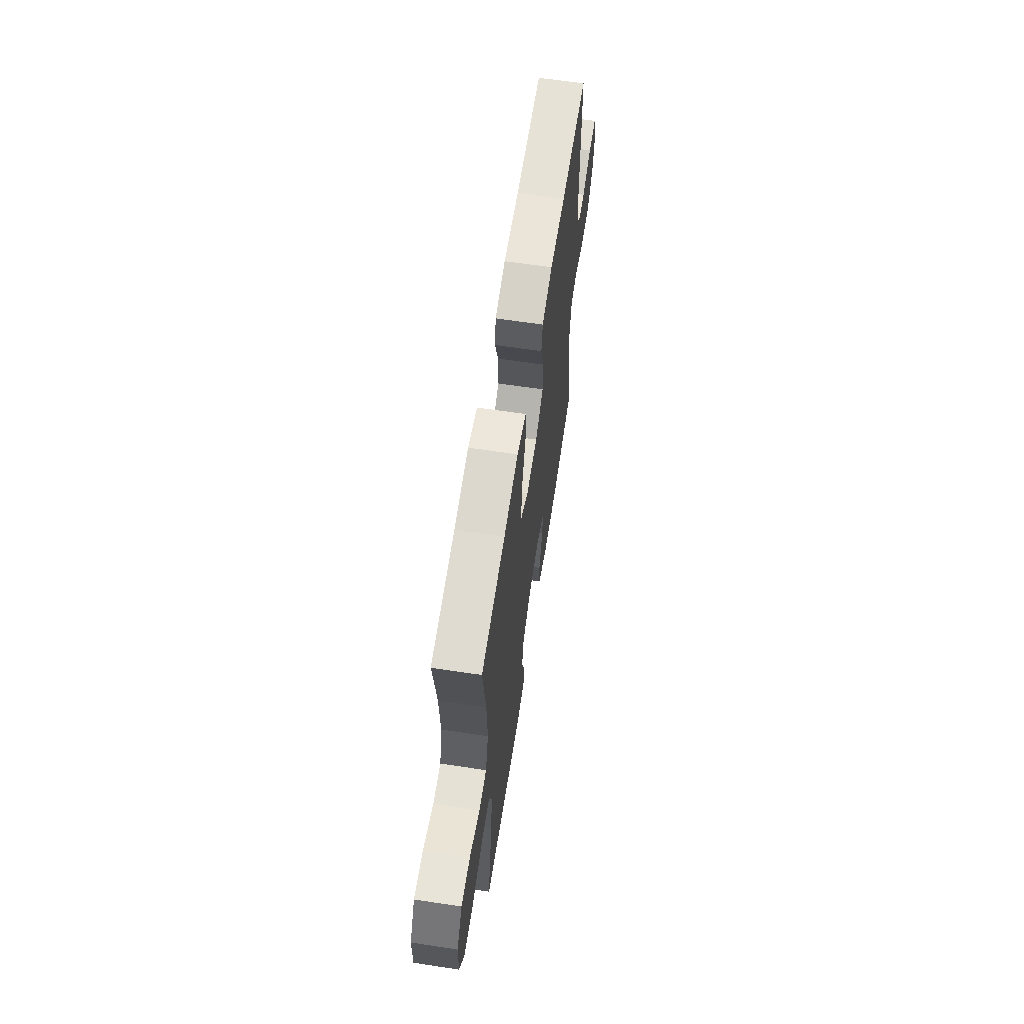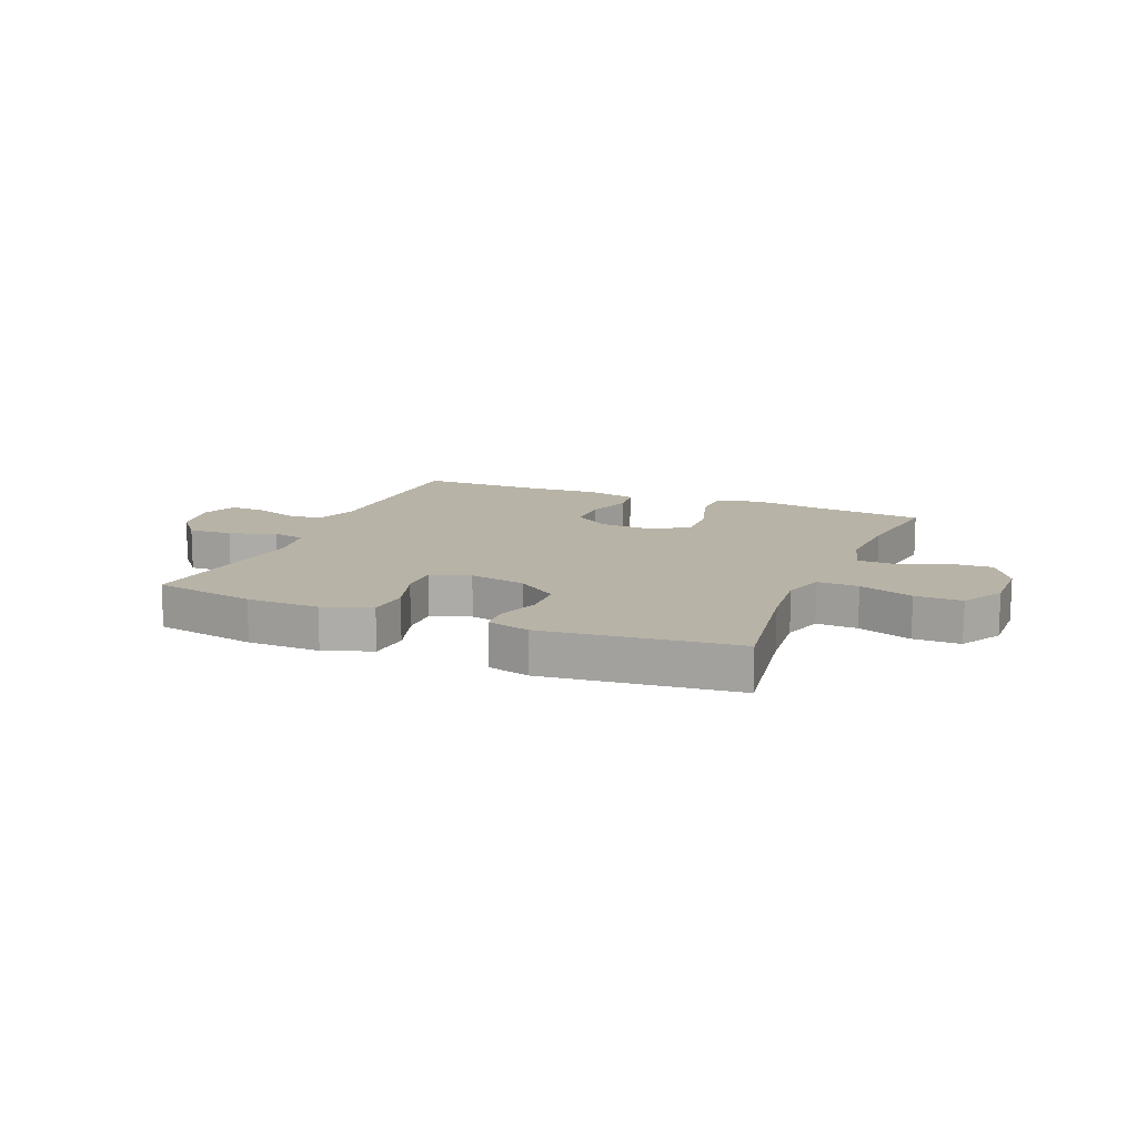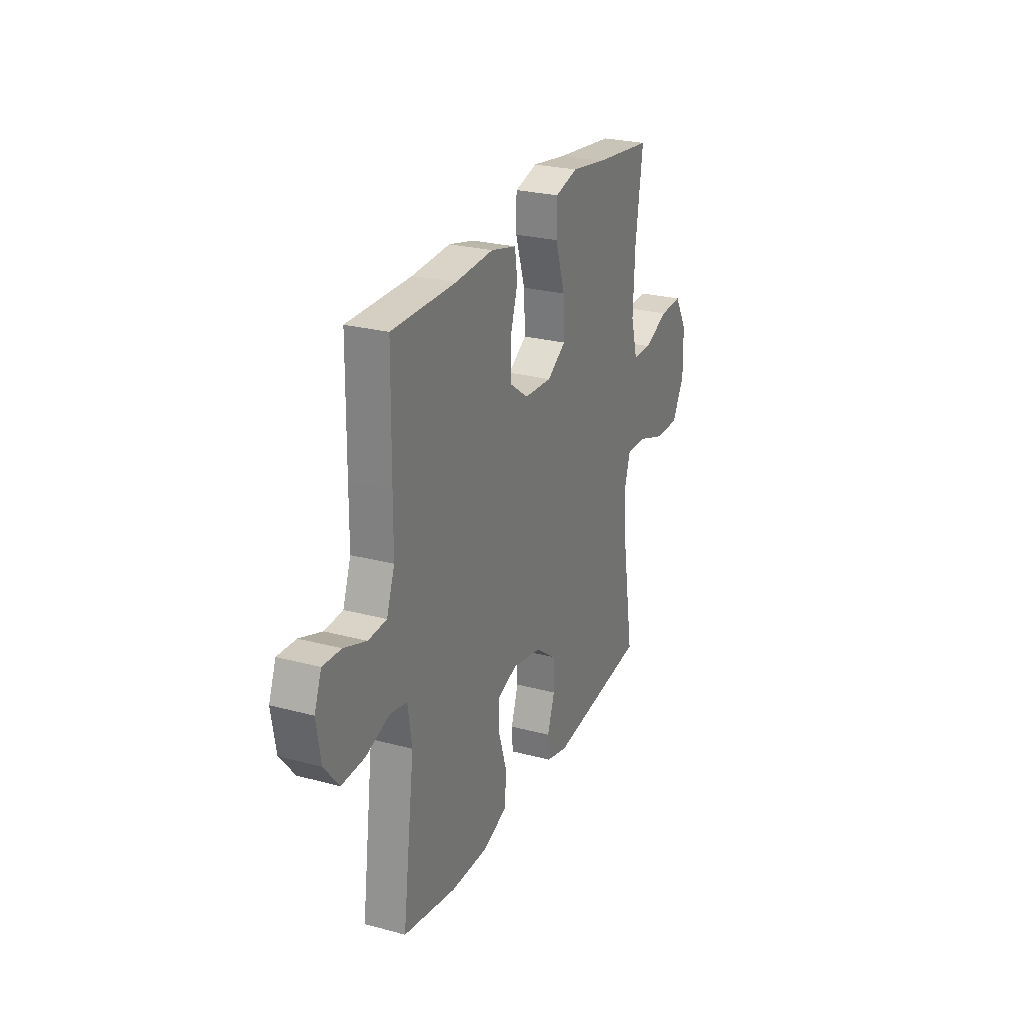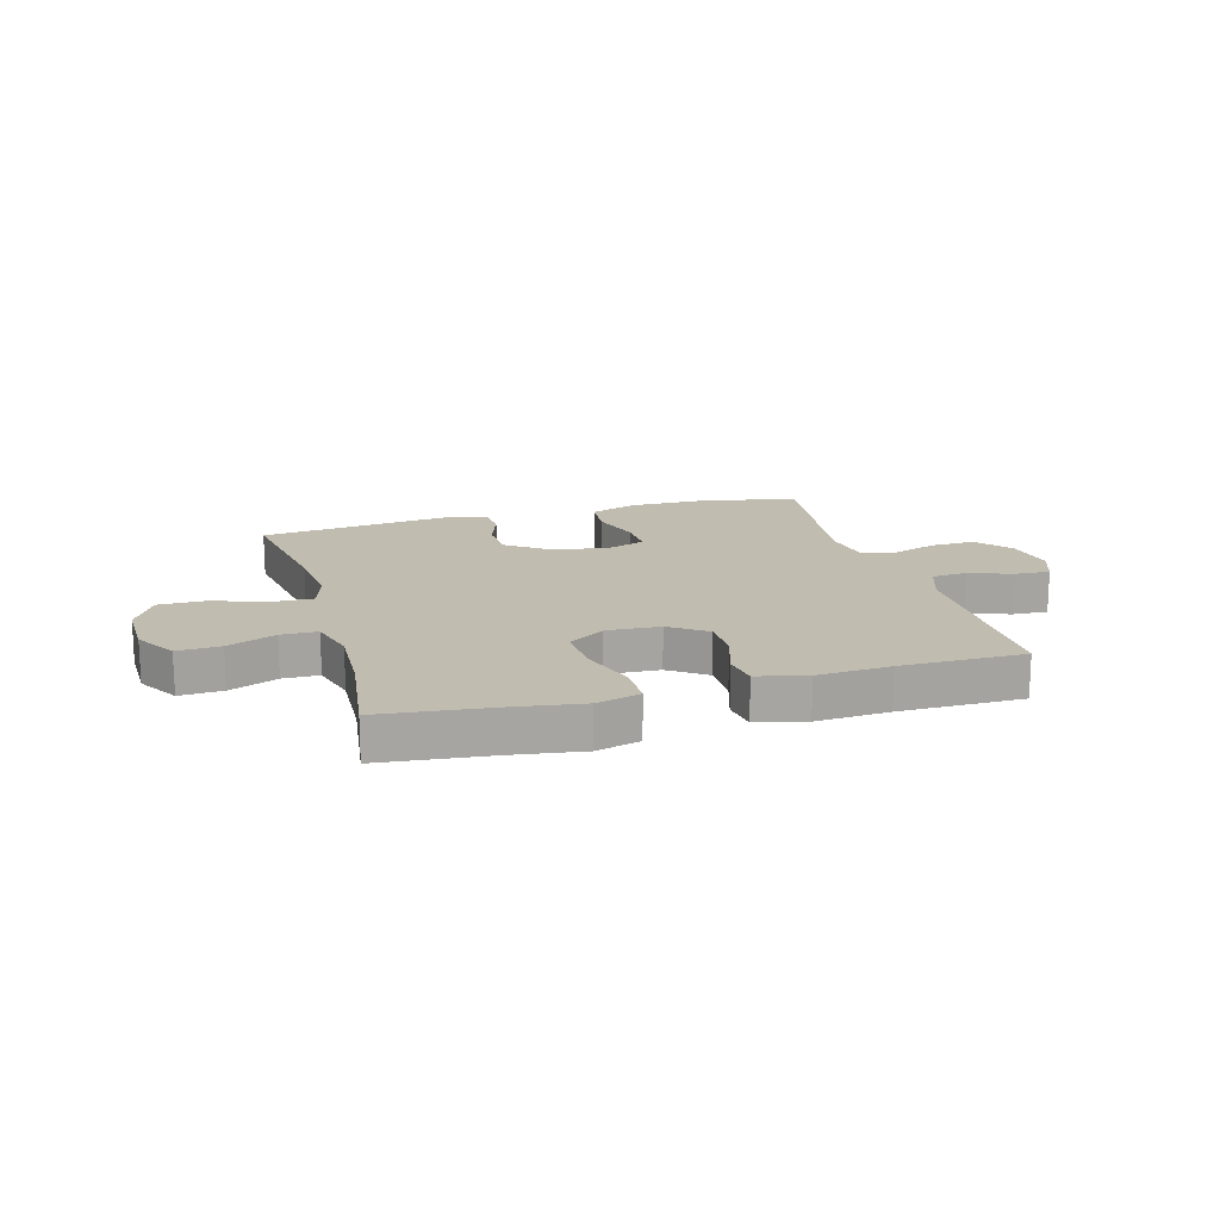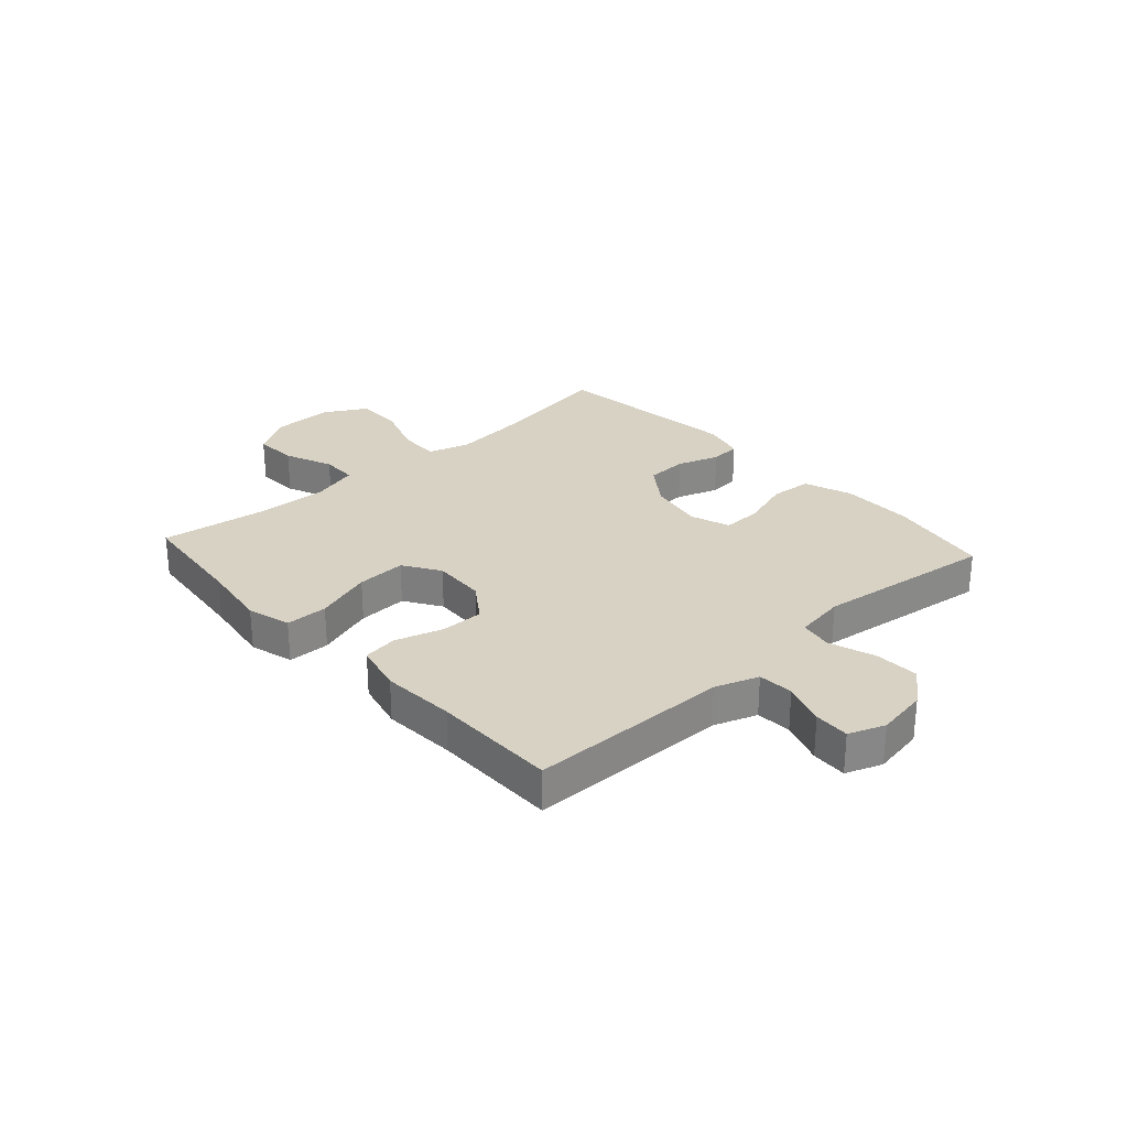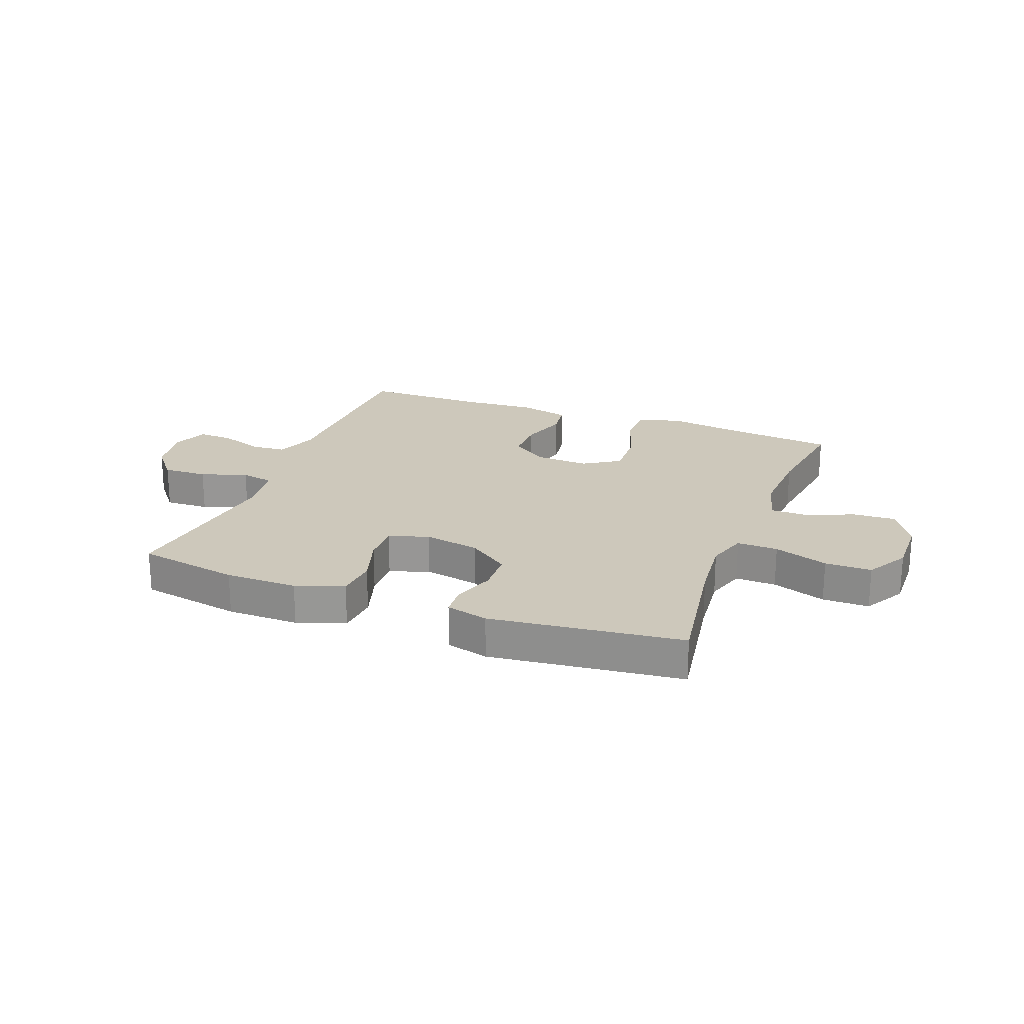
<metadata>
{"format":"obj","ext":"obj","renderer":"f3d","projection":"perspective","resolution":1024,"background":"white","views":[{"elev":63.4,"azim":-81.3,"up":"+Z"},{"elev":12.9,"azim":-157.5,"up":"+Y"},{"elev":25.6,"azim":113.2,"up":"+Z"},{"elev":16.6,"azim":-15.9,"up":"+Y"},{"elev":27.7,"azim":47.8,"up":"+Y"},{"elev":21.8,"azim":-159.1,"up":"+Y"}]}
</metadata>
<code>
v -0.5 0.07 -0.5
v -0.462 0.07 -0.265
v -0.45 0.07 -0.149
v -0.472 0.07 -0.077
v -0.544 0.07 -0.079
v -0.639 0.07 -0.112
v -0.721 0.07 -0.112
v -0.763 0.07 -0.038
v -0.761 0.07 0.068
v -0.717 0.07 0.141
v -0.641 0.07 0.137
v -0.556 0.07 0.102
v -0.492 0.07 0.103
v -0.469 0.07 0.187
v -0.475 0.07 0.319
v -0.5 0.07 0.5
v -0.301 0.07 0.522
v -0.181 0.07 0.54
v -0.104 0.07 0.519
v -0.103 0.07 0.445
v -0.136 0.07 0.344
v -0.14 0.07 0.257
v -0.076 0.07 0.216
v 0.018 0.07 0.221
v 0.083 0.07 0.267
v 0.083 0.07 0.343
v 0.057 0.07 0.426
v 0.066 0.07 0.487
v 0.153 0.07 0.508
v 0.282 0.07 0.5
v 0.5 0.07 0.5
v 0.503 0.07 0.266
v 0.504 0.07 0.149
v 0.531 0.07 0.073
v 0.593 0.07 0.069
v 0.669 0.07 0.096
v 0.731 0.07 0.099
v 0.755 0.07 0.036
v 0.74 0.07 -0.054
v 0.69 0.07 -0.115
v 0.612 0.07 -0.112
v 0.53 0.07 -0.085
v 0.473 0.07 -0.096
v 0.459 0.07 -0.185
v 0.5 0.07 -0.5
v 0.32 0.07 -0.533
v 0.193 0.07 -0.534
v 0.109 0.07 -0.504
v 0.103 0.07 -0.431
v 0.131 0.07 -0.343
v 0.133 0.07 -0.273
v 0.064 0.07 -0.249
v -0.035 0.07 -0.268
v -0.107 0.07 -0.32
v -0.11 0.07 -0.393
v -0.085 0.07 -0.466
v -0.089 0.07 -0.52
v -0.163 0.07 -0.539
v -0.5 0 -0.5
v -0.462 0 -0.265
v -0.45 0 -0.149
v -0.472 0 -0.077
v -0.544 0 -0.079
v -0.639 0 -0.112
v -0.721 0 -0.112
v -0.763 0 -0.038
v -0.761 0 0.068
v -0.717 0 0.141
v -0.641 0 0.137
v -0.556 0 0.102
v -0.492 0 0.103
v -0.469 0 0.187
v -0.475 0 0.319
v -0.5 0 0.5
v -0.301 0 0.522
v -0.181 0 0.54
v -0.104 0 0.519
v -0.103 0 0.445
v -0.136 0 0.344
v -0.14 0 0.257
v -0.076 0 0.216
v 0.018 0 0.221
v 0.083 0 0.267
v 0.083 0 0.343
v 0.057 0 0.426
v 0.066 0 0.487
v 0.153 0 0.508
v 0.282 0 0.5
v 0.5 0 0.5
v 0.503 0 0.266
v 0.504 0 0.149
v 0.531 0 0.073
v 0.593 0 0.069
v 0.669 0 0.096
v 0.731 0 0.099
v 0.755 0 0.036
v 0.74 0 -0.054
v 0.69 0 -0.115
v 0.612 0 -0.112
v 0.53 0 -0.085
v 0.473 0 -0.096
v 0.459 0 -0.185
v 0.5 0 -0.5
v 0.32 0 -0.533
v 0.193 0 -0.534
v 0.109 0 -0.504
v 0.103 0 -0.431
v 0.131 0 -0.343
v 0.133 0 -0.273
v 0.064 0 -0.249
v -0.035 0 -0.268
v -0.107 0 -0.32
v -0.11 0 -0.393
v -0.085 0 -0.466
v -0.089 0 -0.52
v -0.163 0 -0.539
f 58 1 2
f 57 58 2
f 56 57 2
f 55 56 2
f 54 55 2 3
f 53 54 3 4
f 52 53 4
f 48 49 50
f 47 48 50
f 46 47 50
f 45 46 50
f 44 45 50
f 43 44 50 51
f 40 41 42
f 39 40 42
f 38 39 42
f 37 38 42
f 36 37 42
f 35 36 42
f 34 35 42 43
f 43 51 52
f 34 43 52
f 33 34 52
f 32 33 52
f 31 32 52
f 30 31 52
f 28 29 30
f 27 28 30
f 26 27 30
f 19 20 21
f 18 19 21
f 17 18 21
f 17 21 22
f 16 17 22
f 15 16 22
f 14 15 22 23
f 10 11 12
f 9 10 12
f 8 9 12
f 7 8 12
f 6 7 12
f 5 6 12
f 4 5 12 13
f 14 23 24
f 13 14 24
f 4 13 24
f 52 4 24
f 52 24 25
f 30 52 25
f 25 26 30
f 60 59 116
f 60 116 115
f 60 115 114
f 60 114 113
f 61 60 113 112
f 62 61 112 111
f 62 111 110
f 108 107 106
f 108 106 105
f 108 105 104
f 108 104 103
f 108 103 102
f 109 108 102 101
f 100 99 98
f 100 98 97
f 100 97 96
f 100 96 95
f 100 95 94
f 100 94 93
f 101 100 93 92
f 110 109 101
f 110 101 92
f 110 92 91
f 110 91 90
f 110 90 89
f 110 89 88
f 88 87 86
f 88 86 85
f 88 85 84
f 79 78 77
f 79 77 76
f 79 76 75
f 80 79 75
f 80 75 74
f 80 74 73
f 81 80 73 72
f 70 69 68
f 70 68 67
f 70 67 66
f 70 66 65
f 70 65 64
f 70 64 63
f 71 70 63 62
f 82 81 72
f 82 72 71
f 82 71 62
f 82 62 110
f 83 82 110
f 83 110 88
f 88 84 83
f 1 59 60 2
f 2 60 61 3
f 3 61 62 4
f 4 62 63 5
f 5 63 64 6
f 6 64 65 7
f 7 65 66 8
f 8 66 67 9
f 9 67 68 10
f 10 68 69 11
f 11 69 70 12
f 12 70 71 13
f 13 71 72 14
f 14 72 73 15
f 15 73 74 16
f 16 74 75 17
f 17 75 76 18
f 18 76 77 19
f 19 77 78 20
f 20 78 79 21
f 21 79 80 22
f 22 80 81 23
f 23 81 82 24
f 24 82 83 25
f 25 83 84 26
f 26 84 85 27
f 27 85 86 28
f 28 86 87 29
f 29 87 88 30
f 30 88 89 31
f 31 89 90 32
f 32 90 91 33
f 33 91 92 34
f 34 92 93 35
f 35 93 94 36
f 36 94 95 37
f 37 95 96 38
f 38 96 97 39
f 39 97 98 40
f 40 98 99 41
f 41 99 100 42
f 42 100 101 43
f 43 101 102 44
f 44 102 103 45
f 45 103 104 46
f 46 104 105 47
f 47 105 106 48
f 48 106 107 49
f 49 107 108 50
f 50 108 109 51
f 51 109 110 52
f 52 110 111 53
f 53 111 112 54
f 54 112 113 55
f 55 113 114 56
f 56 114 115 57
f 57 115 116 58
f 58 116 59 1

</code>
